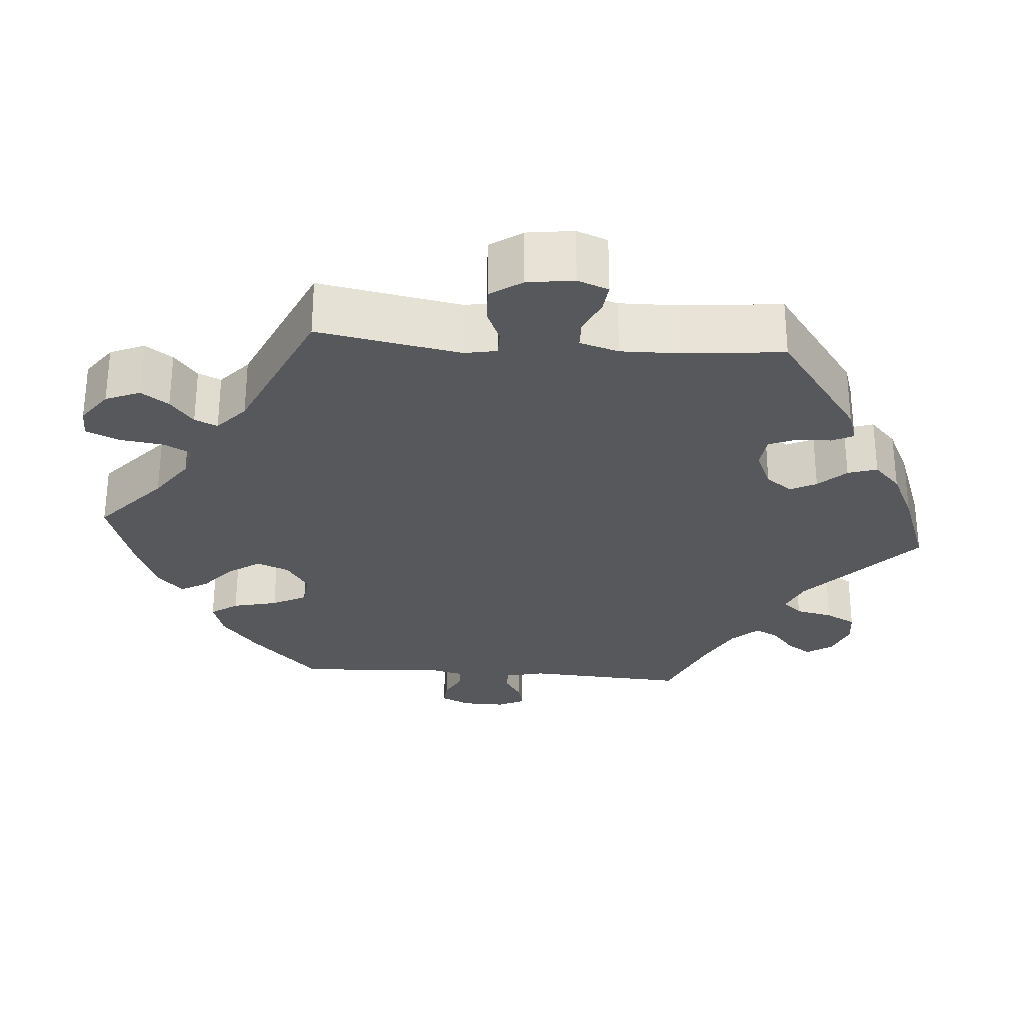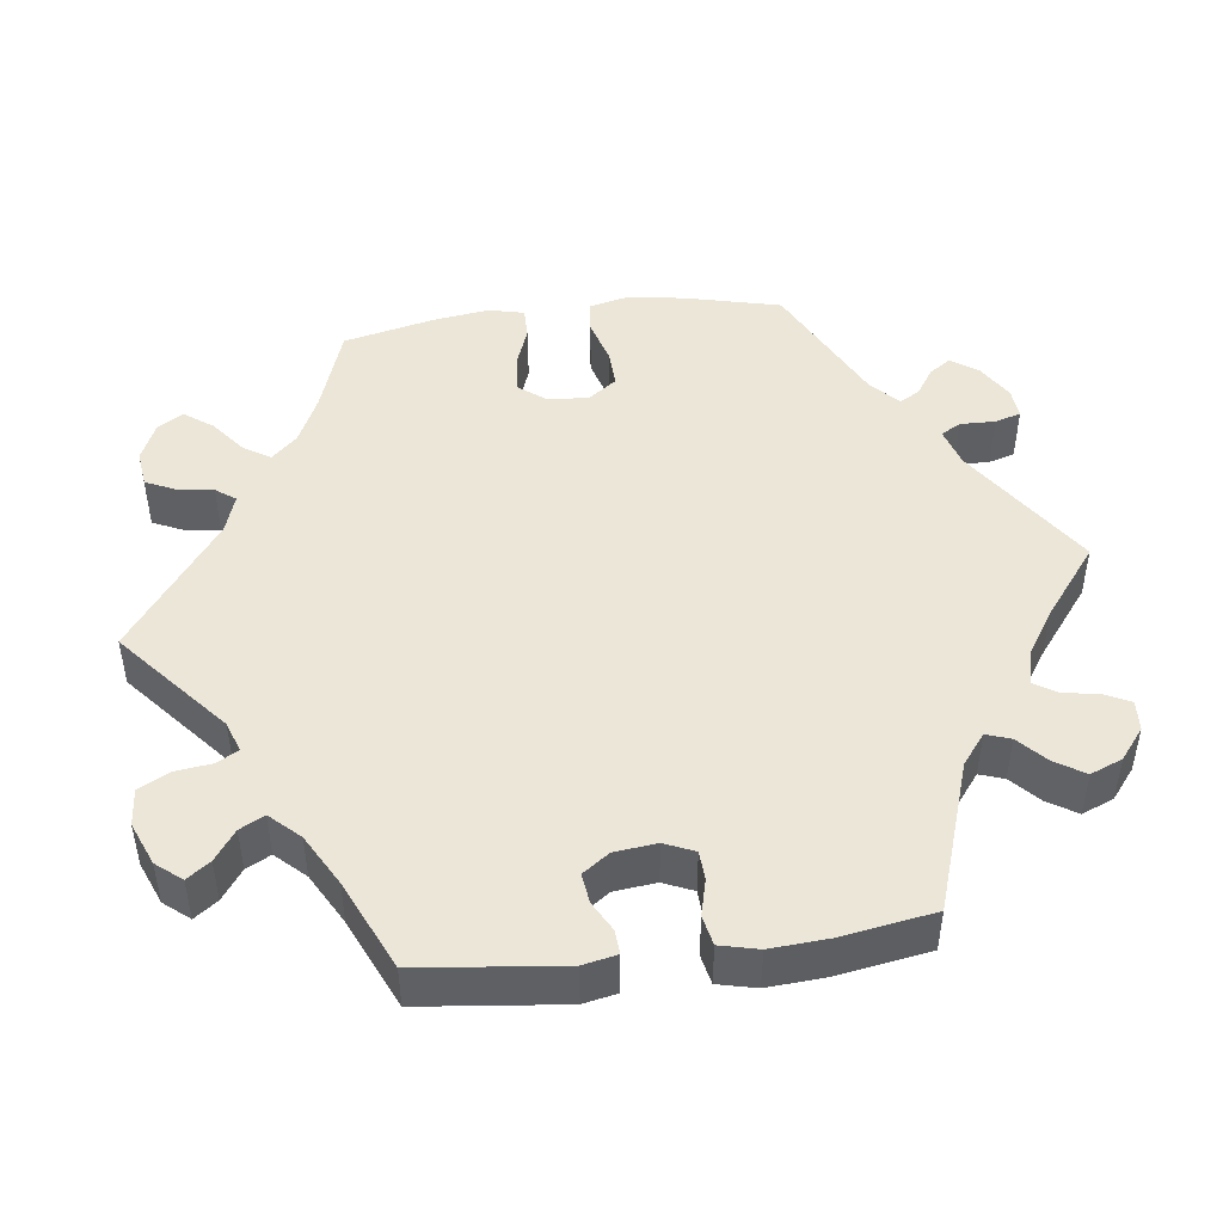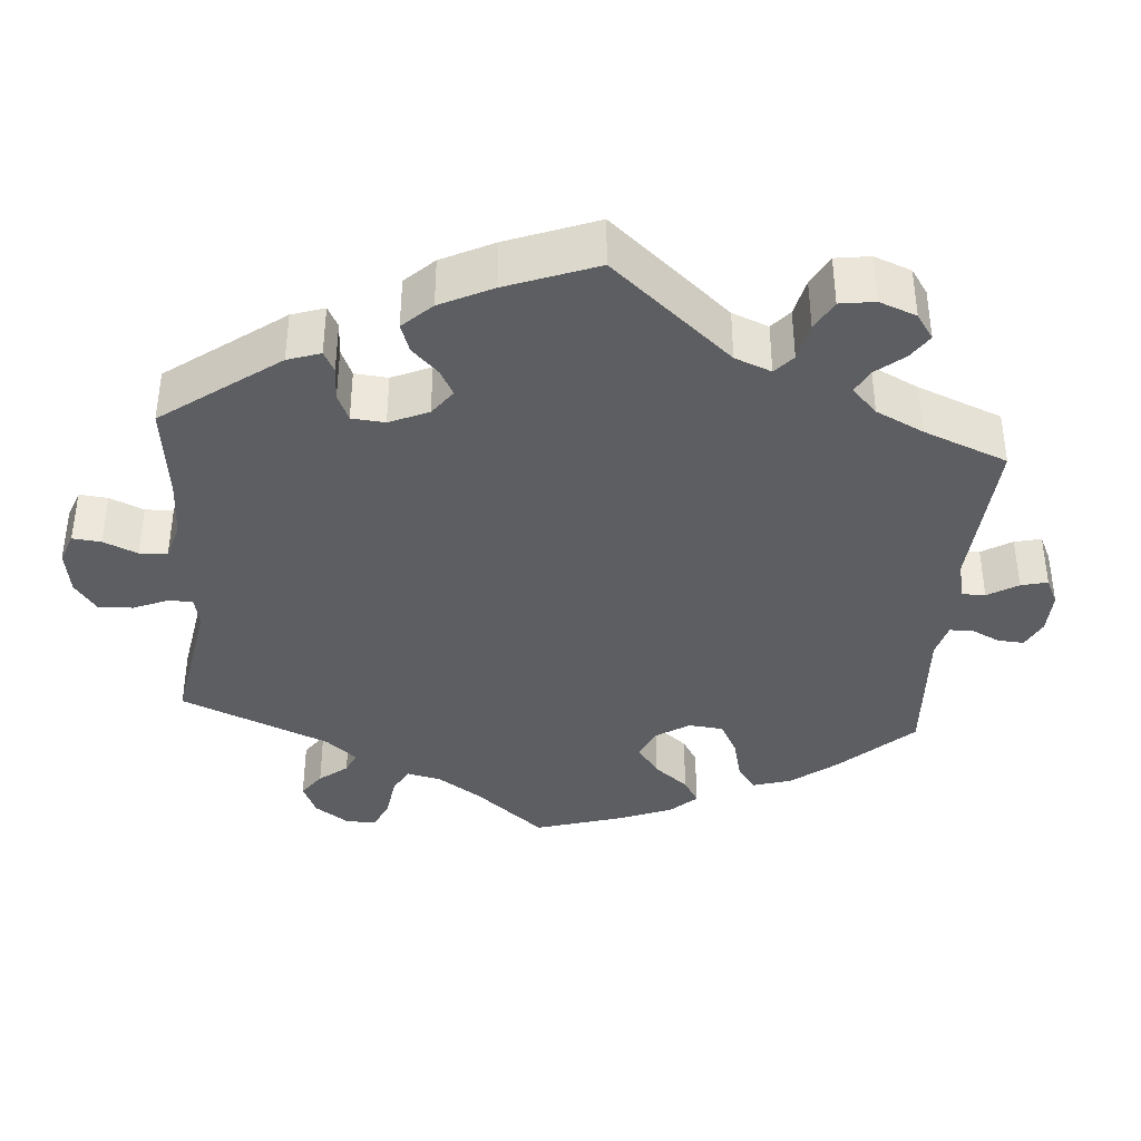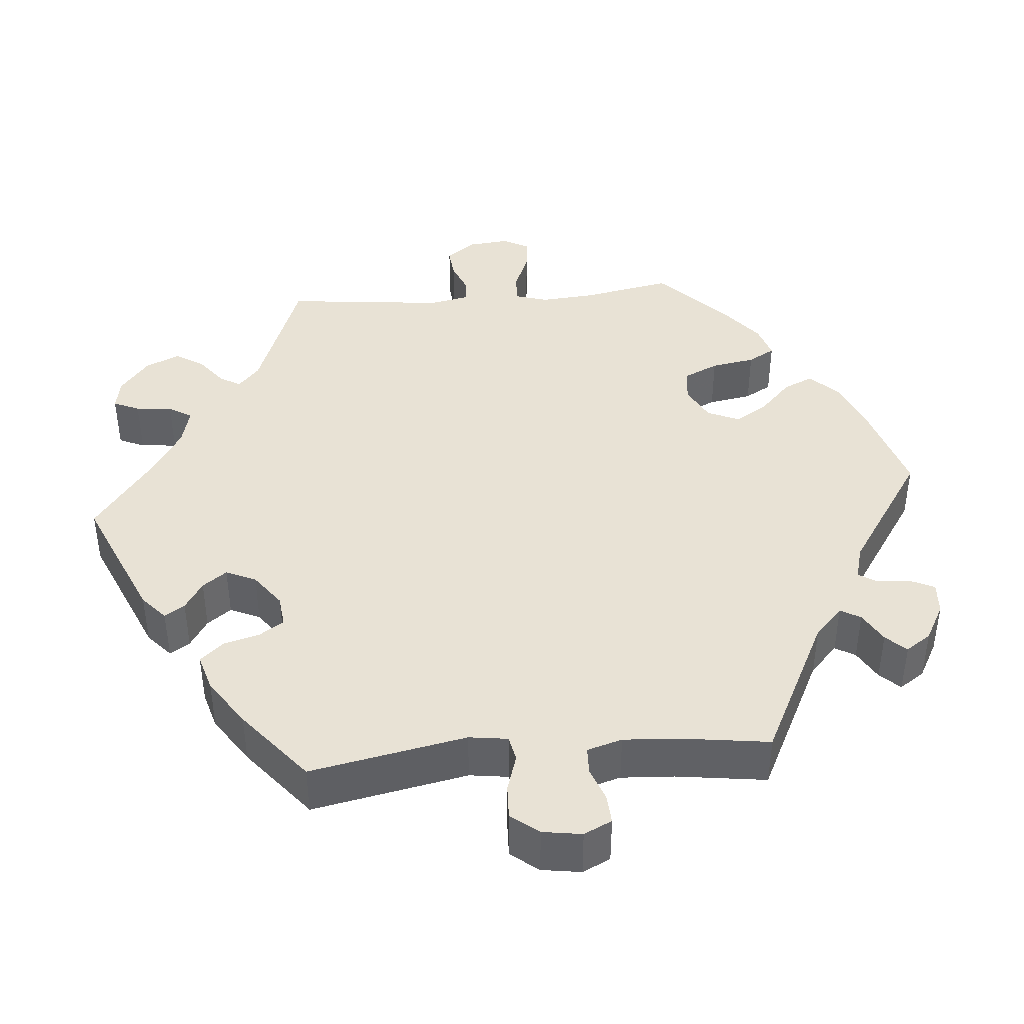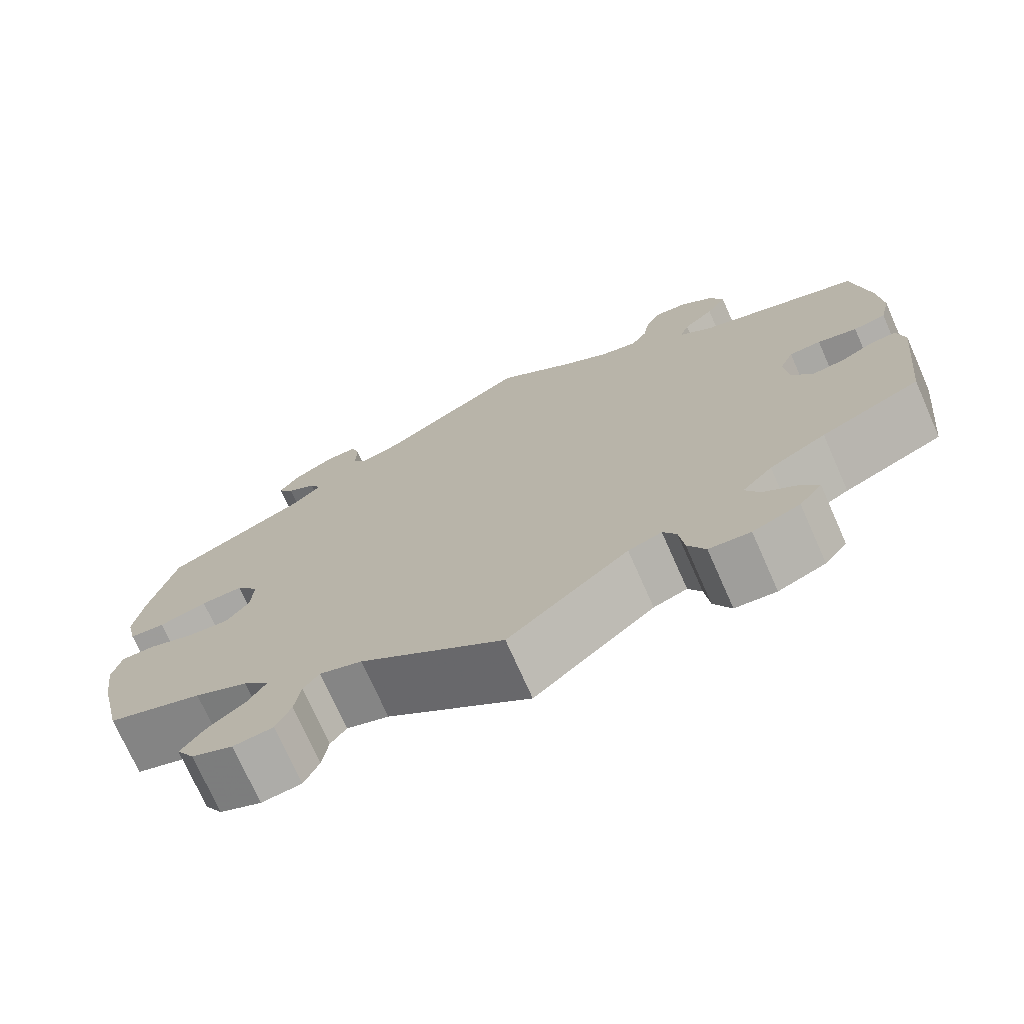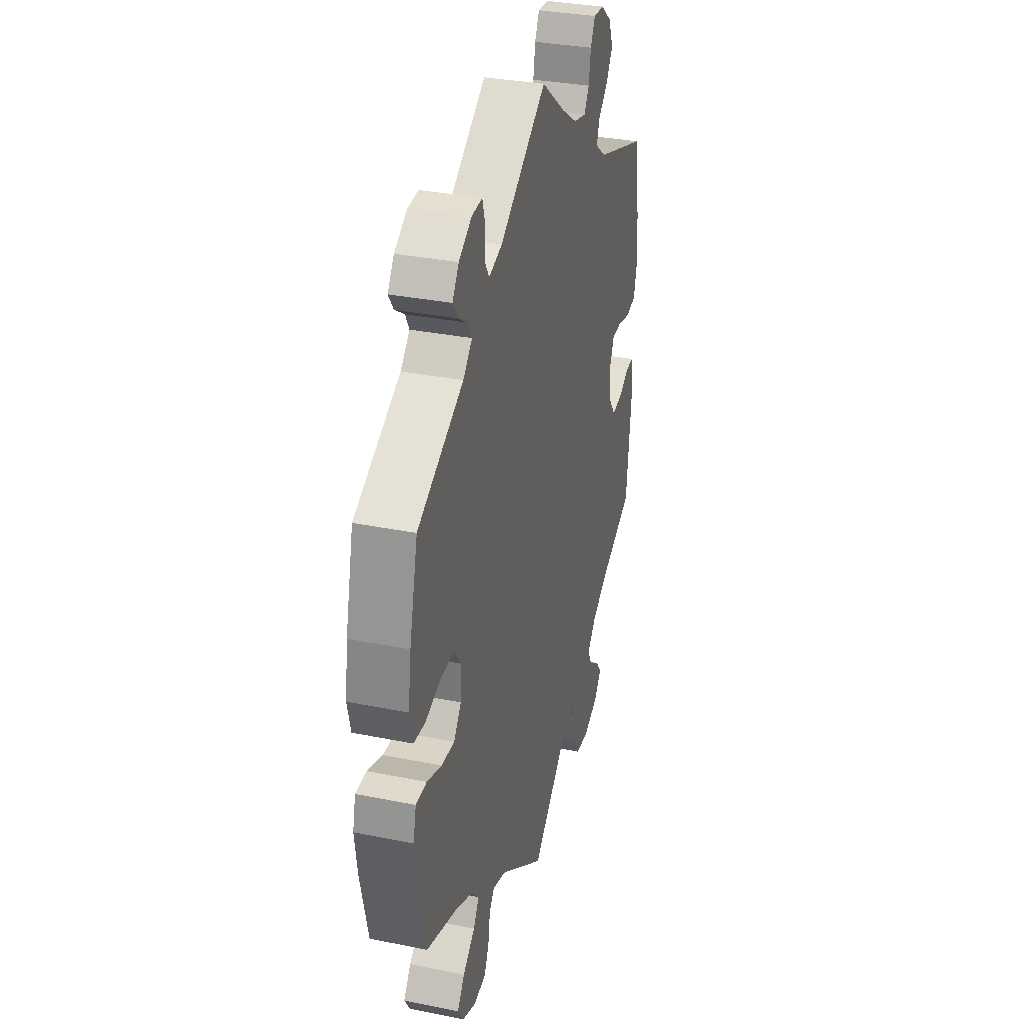
<metadata>
{"format":"obj","ext":"obj","renderer":"f3d","projection":"perspective","resolution":1024,"background":"white","views":[{"elev":-28.1,"azim":-154.6,"up":"+Y"},{"elev":46.6,"azim":-97.3,"up":"+Y"},{"elev":-37.6,"azim":-64.3,"up":"+Y"},{"elev":40.8,"azim":-34.9,"up":"+Y"},{"elev":-73.4,"azim":-156.1,"up":"+Z"},{"elev":33.1,"azim":105.5,"up":"+Z"}]}
</metadata>
<code>
v 0.531 0.07 0.164
v 0.542 0.07 0.089
v 0.53 0.07 0.038
v 0.487 0.07 0.034
v 0.429 0.07 0.051
v 0.378 0.07 0.053
v 0.351 0.07 0.016
v 0.354 0.07 -0.037
v 0.382 0.07 -0.073
v 0.432 0.07 -0.069
v 0.487 0.07 -0.049
v 0.528 0.07 -0.049
v 0.539 0.07 -0.095
v 0.529 0.07 -0.167
v 0.501 0.07 -0.288
v 0.386 0.07 -0.327
v 0.322 0.07 -0.357
v 0.291 0.07 -0.39
v 0.312 0.07 -0.424
v 0.358 0.07 -0.46
v 0.385 0.07 -0.497
v 0.364 0.07 -0.531
v 0.314 0.07 -0.553
v 0.266 0.07 -0.547
v 0.248 0.07 -0.508
v 0.241 0.07 -0.461
v 0.222 0.07 -0.435
v 0.171 0.07 -0.452
v 0 0.07 -0.577
v -0.143 0.07 -0.456
v -0.183 0.07 -0.442
v -0.199 0.07 -0.47
v -0.205 0.07 -0.518
v -0.226 0.07 -0.558
v -0.275 0.07 -0.562
v -0.331 0.07 -0.539
v -0.358 0.07 -0.506
v -0.336 0.07 -0.476
v -0.297 0.07 -0.448
v -0.28 0.07 -0.416
v -0.316 0.07 -0.378
v -0.383 0.07 -0.341
v -0.501 0.07 -0.288
v -0.522 0.07 -0.101
v -0.513 0.07 -0.057
v -0.482 0.07 -0.059
v -0.443 0.07 -0.08
v -0.404 0.07 -0.085
v -0.379 0.07 -0.05
v -0.373 0.07 0.005
v -0.39 0.07 0.044
v -0.428 0.07 0.046
v -0.475 0.07 0.034
v -0.514 0.07 0.042
v -0.526 0.07 0.092
v -0.521 0.07 0.167
v -0.501 0.07 0.289
v -0.306 0.07 0.355
v -0.266 0.07 0.386
v -0.277 0.07 0.418
v -0.314 0.07 0.452
v -0.338 0.07 0.49
v -0.321 0.07 0.532
v -0.281 0.07 0.564
v -0.241 0.07 0.567
v -0.224 0.07 0.533
v -0.216 0.07 0.487
v -0.197 0.07 0.457
v -0.151 0.07 0.468
v -0.093 0.07 0.506
v 0 0.07 0.578
v 0.176 0.07 0.462
v 0.227 0.07 0.447
v 0.242 0.07 0.473
v 0.241 0.07 0.519
v 0.251 0.07 0.553
v 0.291 0.07 0.55
v 0.339 0.07 0.521
v 0.363 0.07 0.486
v 0.344 0.07 0.458
v 0.308 0.07 0.434
v 0.294 0.07 0.408
v 0.328 0.07 0.375
v 0.5 0.07 0.29
v 0.531 0 0.164
v 0.542 0 0.089
v 0.53 0 0.038
v 0.487 0 0.034
v 0.429 0 0.051
v 0.378 0 0.053
v 0.351 0 0.016
v 0.354 0 -0.037
v 0.382 0 -0.073
v 0.432 0 -0.069
v 0.487 0 -0.049
v 0.528 0 -0.049
v 0.539 0 -0.095
v 0.529 0 -0.167
v 0.501 0 -0.288
v 0.386 0 -0.327
v 0.322 0 -0.357
v 0.291 0 -0.39
v 0.312 0 -0.424
v 0.358 0 -0.46
v 0.385 0 -0.497
v 0.364 0 -0.531
v 0.314 0 -0.553
v 0.266 0 -0.547
v 0.248 0 -0.508
v 0.241 0 -0.461
v 0.222 0 -0.435
v 0.171 0 -0.452
v 0 0 -0.577
v -0.143 0 -0.456
v -0.183 0 -0.442
v -0.199 0 -0.47
v -0.205 0 -0.518
v -0.226 0 -0.558
v -0.275 0 -0.562
v -0.331 0 -0.539
v -0.358 0 -0.506
v -0.336 0 -0.476
v -0.297 0 -0.448
v -0.28 0 -0.416
v -0.316 0 -0.378
v -0.383 0 -0.341
v -0.501 0 -0.288
v -0.522 0 -0.101
v -0.513 0 -0.057
v -0.482 0 -0.059
v -0.443 0 -0.08
v -0.404 0 -0.085
v -0.379 0 -0.05
v -0.373 0 0.005
v -0.39 0 0.044
v -0.428 0 0.046
v -0.475 0 0.034
v -0.514 0 0.042
v -0.526 0 0.092
v -0.521 0 0.167
v -0.501 0 0.289
v -0.306 0 0.355
v -0.266 0 0.386
v -0.277 0 0.418
v -0.314 0 0.452
v -0.338 0 0.49
v -0.321 0 0.532
v -0.281 0 0.564
v -0.241 0 0.567
v -0.224 0 0.533
v -0.216 0 0.487
v -0.197 0 0.457
v -0.151 0 0.468
v -0.093 0 0.506
v 0 0 0.578
v 0.176 0 0.462
v 0.227 0 0.447
v 0.242 0 0.473
v 0.241 0 0.519
v 0.251 0 0.553
v 0.291 0 0.55
v 0.339 0 0.521
v 0.363 0 0.486
v 0.344 0 0.458
v 0.308 0 0.434
v 0.294 0 0.408
v 0.328 0 0.375
v 0.5 0 0.29
f 83 84 1 2
f 82 83 2 3
f 78 79 80 81
f 78 81 82
f 77 78 82
f 74 75 76 77
f 73 74 77 82
f 72 73 82 3
f 70 71 72 3
f 64 65 66 67
f 64 67 68
f 63 64 68
f 60 61 62 63
f 60 63 68
f 59 60 68 69
f 55 56 57 58
f 52 53 54 55
f 51 52 55 58
f 50 51 58 59
f 44 45 46 47
f 42 43 44 47
f 41 42 47 48
f 40 41 48 49
f 36 37 38 39
f 36 39 40
f 35 36 40
f 32 33 34 35
f 31 32 35 40
f 28 29 30
f 27 28 30 31
f 23 24 25 26
f 23 26 27
f 22 23 27
f 19 20 21 22
f 18 19 22 27
f 17 18 27 31
f 13 14 15 16
f 10 11 12 13
f 9 10 13 16
f 8 9 16 17
f 70 3 4 5
f 70 5 6
f 69 70 6 7
f 49 50 59 69
f 31 40 49 69
f 17 31 69
f 7 8 17 69
f 86 85 168 167
f 87 86 167 166
f 165 164 163 162
f 166 165 162
f 166 162 161
f 161 160 159 158
f 166 161 158 157
f 87 166 157 156
f 87 156 155 154
f 151 150 149 148
f 152 151 148
f 152 148 147
f 147 146 145 144
f 152 147 144
f 153 152 144 143
f 142 141 140 139
f 139 138 137 136
f 142 139 136 135
f 143 142 135 134
f 131 130 129 128
f 131 128 127 126
f 132 131 126 125
f 133 132 125 124
f 123 122 121 120
f 124 123 120
f 124 120 119
f 119 118 117 116
f 124 119 116 115
f 114 113 112
f 115 114 112 111
f 110 109 108 107
f 111 110 107
f 111 107 106
f 106 105 104 103
f 111 106 103 102
f 115 111 102 101
f 100 99 98 97
f 97 96 95 94
f 100 97 94 93
f 101 100 93 92
f 89 88 87 154
f 90 89 154
f 91 90 154 153
f 153 143 134 133
f 153 133 124 115
f 153 115 101
f 153 101 92 91
f 1 85 86 2
f 2 86 87 3
f 3 87 88 4
f 4 88 89 5
f 5 89 90 6
f 6 90 91 7
f 7 91 92 8
f 8 92 93 9
f 9 93 94 10
f 10 94 95 11
f 11 95 96 12
f 12 96 97 13
f 13 97 98 14
f 14 98 99 15
f 15 99 100 16
f 16 100 101 17
f 17 101 102 18
f 18 102 103 19
f 19 103 104 20
f 20 104 105 21
f 21 105 106 22
f 22 106 107 23
f 23 107 108 24
f 24 108 109 25
f 25 109 110 26
f 26 110 111 27
f 27 111 112 28
f 28 112 113 29
f 29 113 114 30
f 30 114 115 31
f 31 115 116 32
f 32 116 117 33
f 33 117 118 34
f 34 118 119 35
f 35 119 120 36
f 36 120 121 37
f 37 121 122 38
f 38 122 123 39
f 39 123 124 40
f 40 124 125 41
f 41 125 126 42
f 42 126 127 43
f 43 127 128 44
f 44 128 129 45
f 45 129 130 46
f 46 130 131 47
f 47 131 132 48
f 48 132 133 49
f 49 133 134 50
f 50 134 135 51
f 51 135 136 52
f 52 136 137 53
f 53 137 138 54
f 54 138 139 55
f 55 139 140 56
f 56 140 141 57
f 57 141 142 58
f 58 142 143 59
f 59 143 144 60
f 60 144 145 61
f 61 145 146 62
f 62 146 147 63
f 63 147 148 64
f 64 148 149 65
f 65 149 150 66
f 66 150 151 67
f 67 151 152 68
f 68 152 153 69
f 69 153 154 70
f 70 154 155 71
f 71 155 156 72
f 72 156 157 73
f 73 157 158 74
f 74 158 159 75
f 75 159 160 76
f 76 160 161 77
f 77 161 162 78
f 78 162 163 79
f 79 163 164 80
f 80 164 165 81
f 81 165 166 82
f 82 166 167 83
f 83 167 168 84
f 84 168 85 1

</code>
